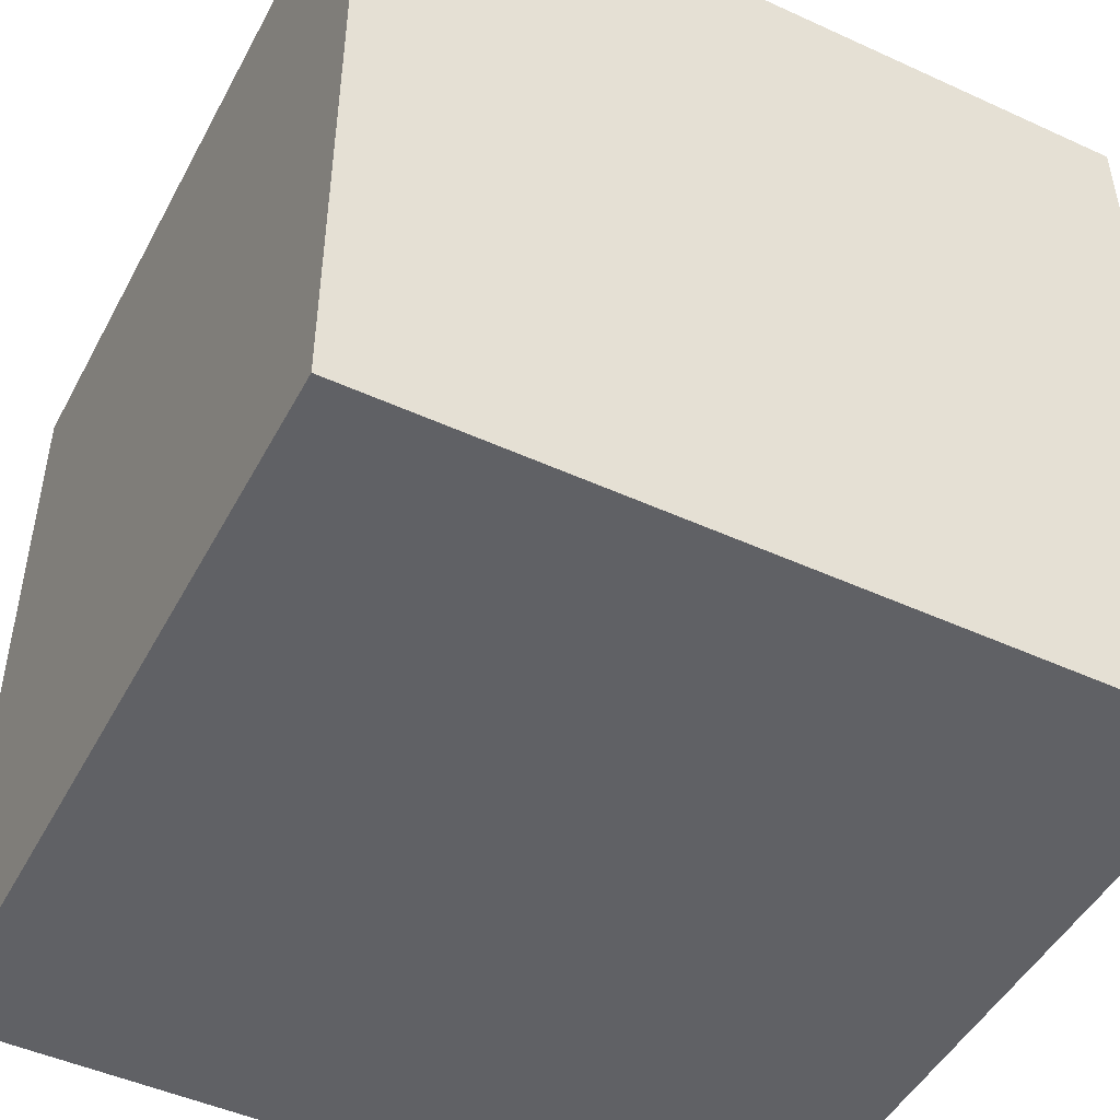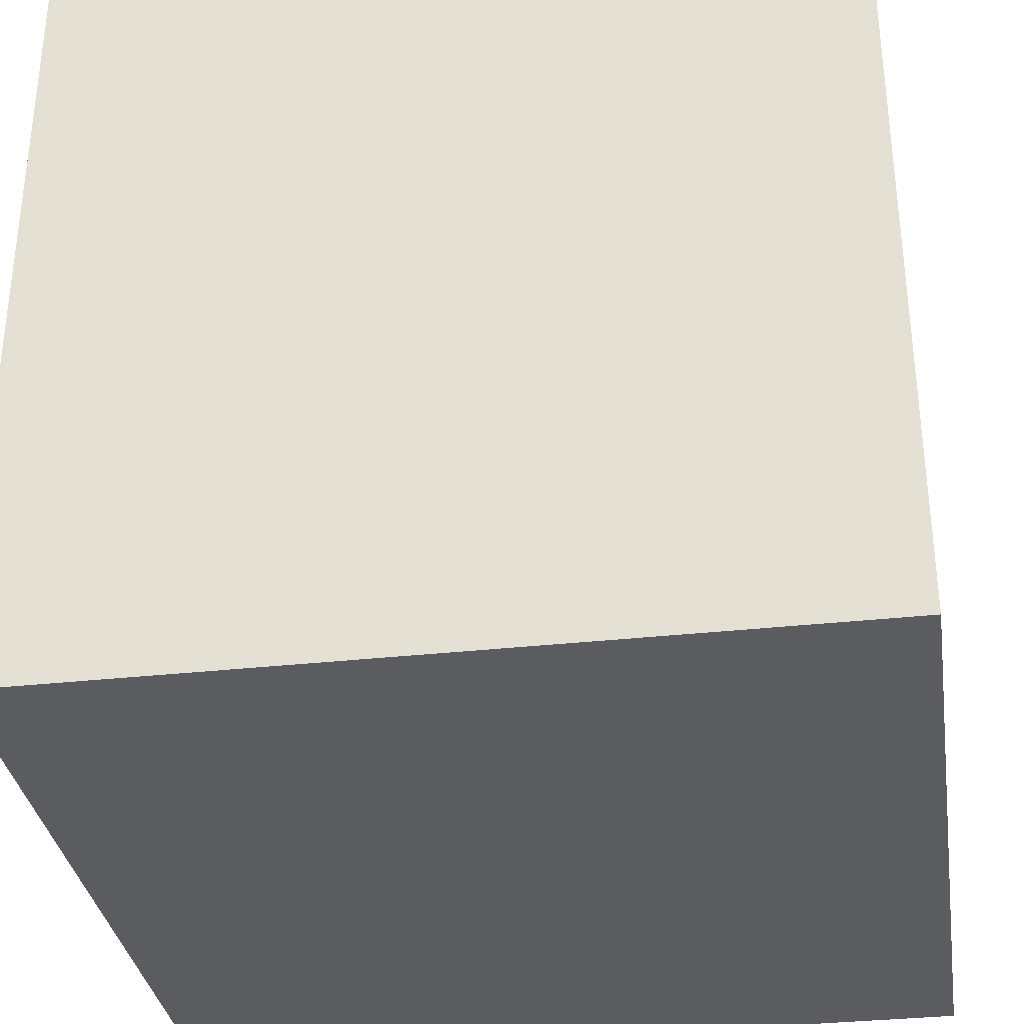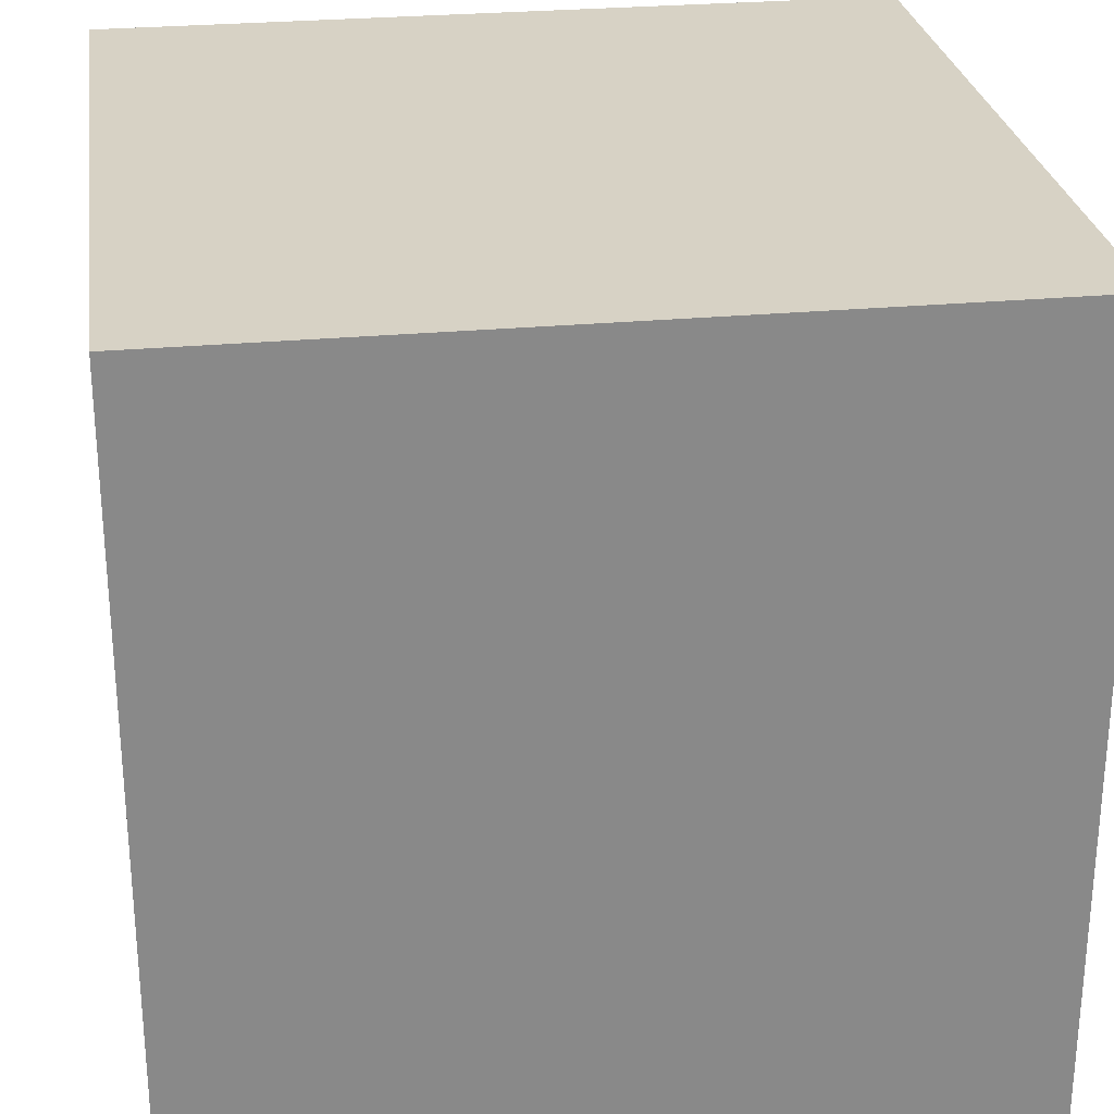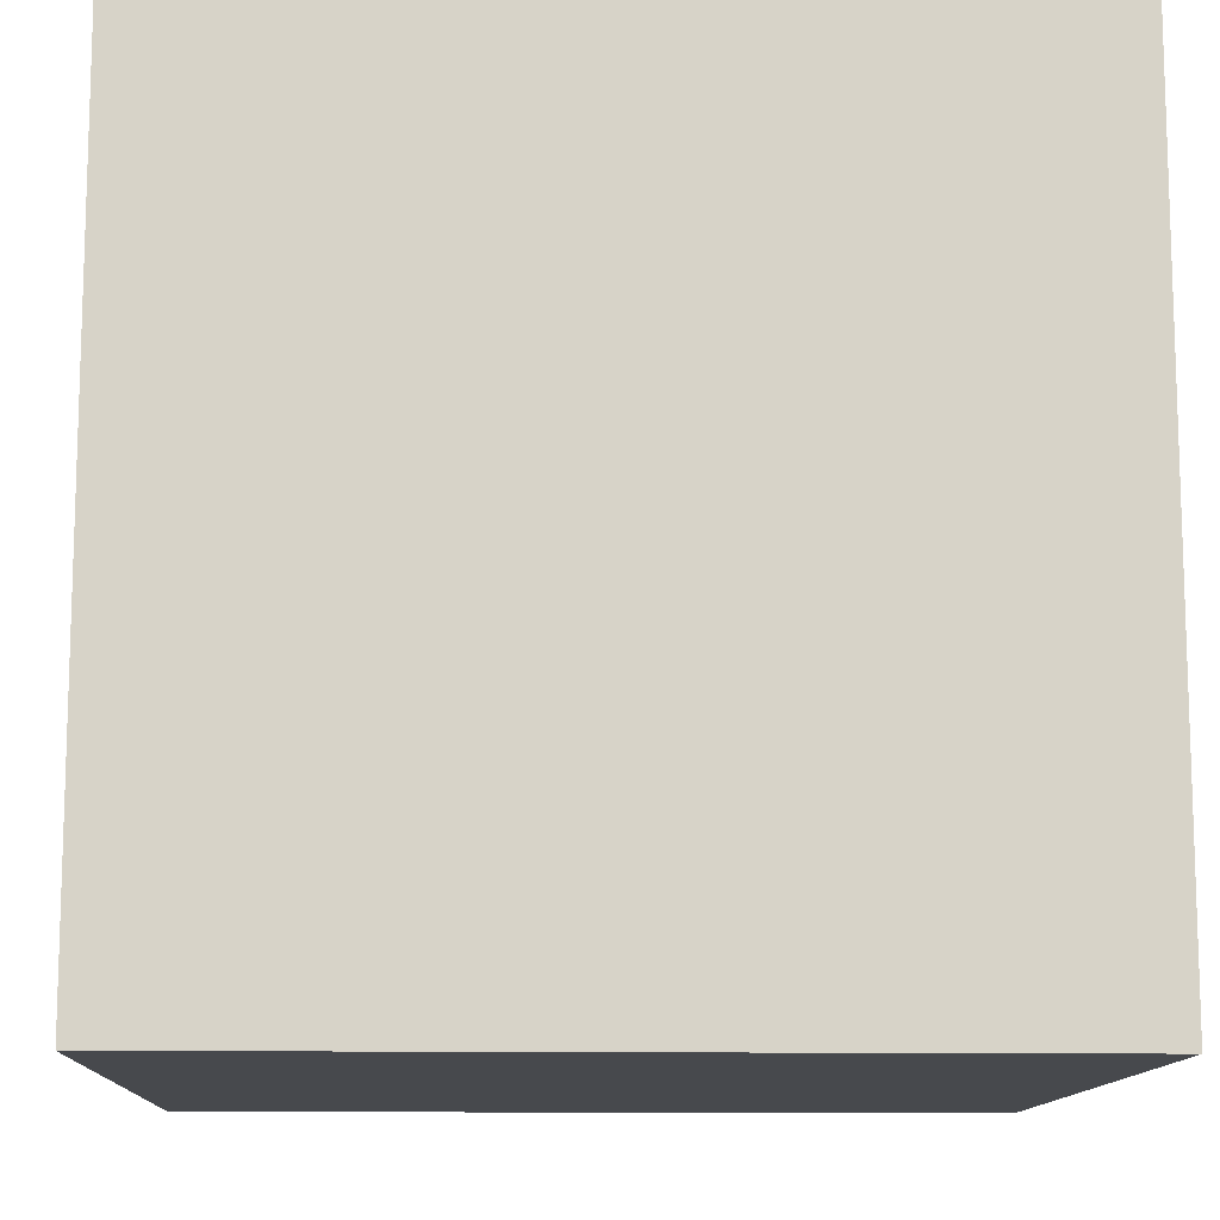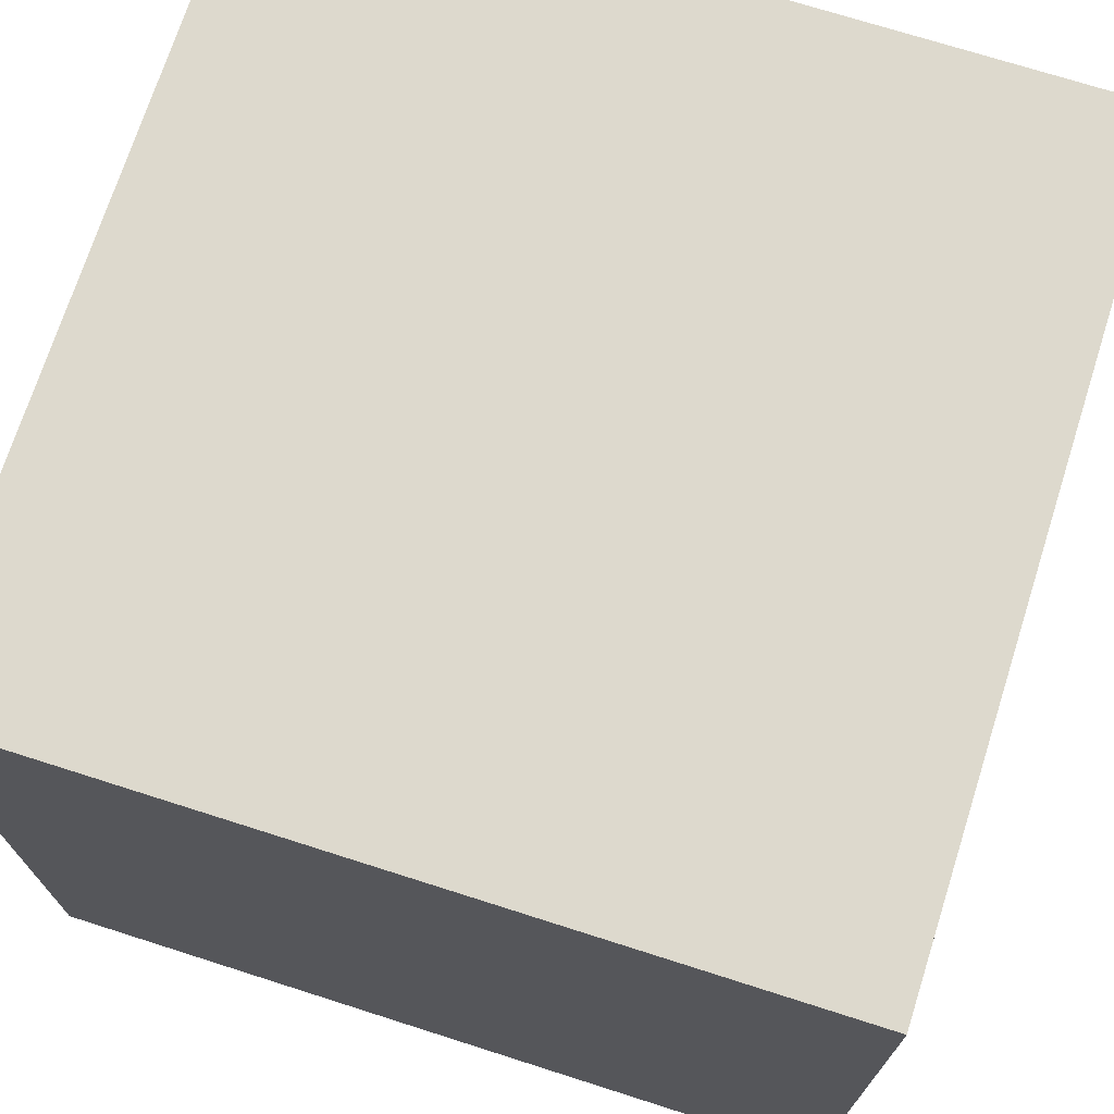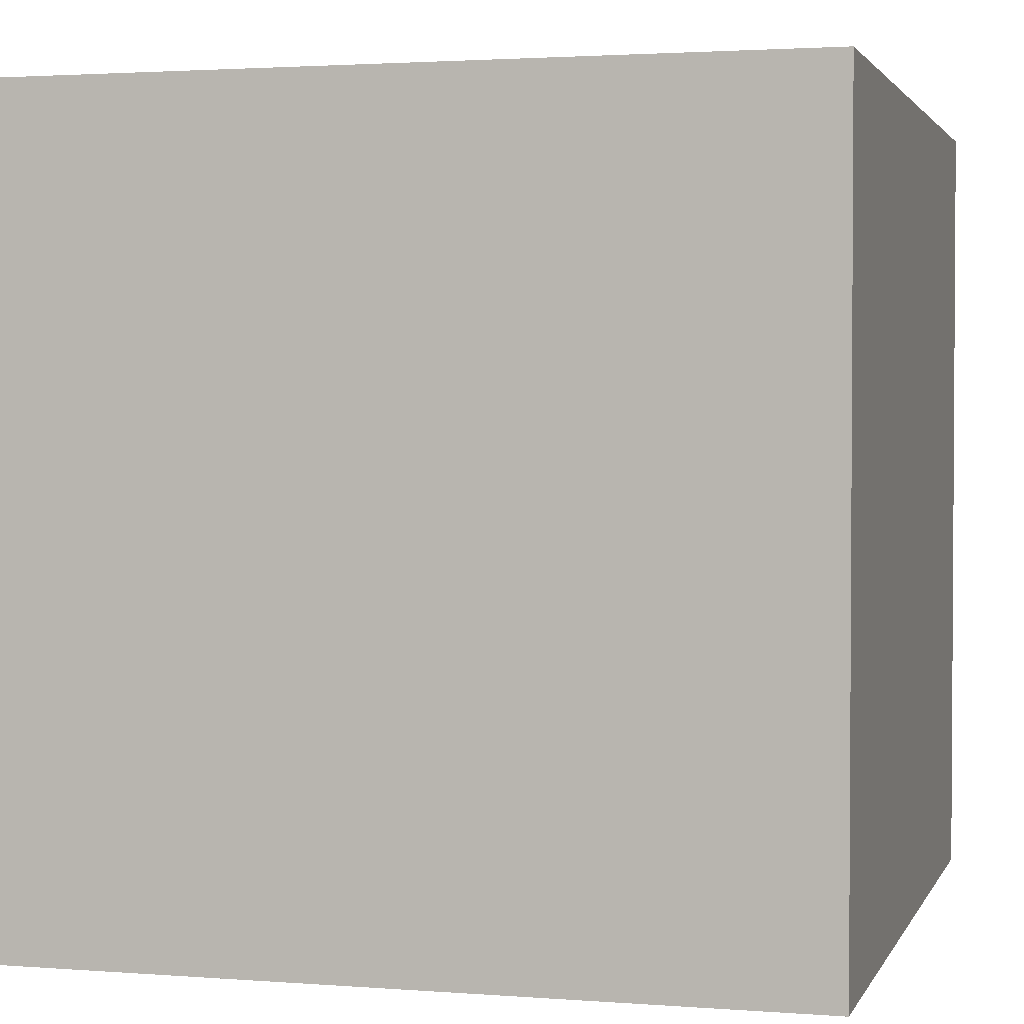
<metadata>
{"format":"obj","ext":"obj","renderer":"f3d","projection":"perspective","resolution":1024,"background":"white","views":[{"elev":-47.8,"azim":-27.2,"up":"+Z"},{"elev":-33.7,"azim":-81.4,"up":"+Y"},{"elev":27.2,"azim":81.8,"up":"+Y"},{"elev":-12.0,"azim":-2.3,"up":"+Z"},{"elev":72.0,"azim":17.7,"up":"+Y"},{"elev":2.2,"azim":-164.6,"up":"+Y"}]}
</metadata>
<code>
o Crate
g Crate
v 0.5 -0.5 0.5
v -0.5 -0.5 0.5
v 0.5 0.5 0.5
v -0.5 0.5 0.5
v -0.5 -0.5 -0.5
v -0.5 0.5 -0.5
v 0.5 -0.5 -0.5
v 0.5 0.5 -0.5
f 3 4 2 1
f 4 6 5 2
f 6 8 7 5
f 8 3 1 7
f 8 6 4 3
f 1 2 5 7

</code>
